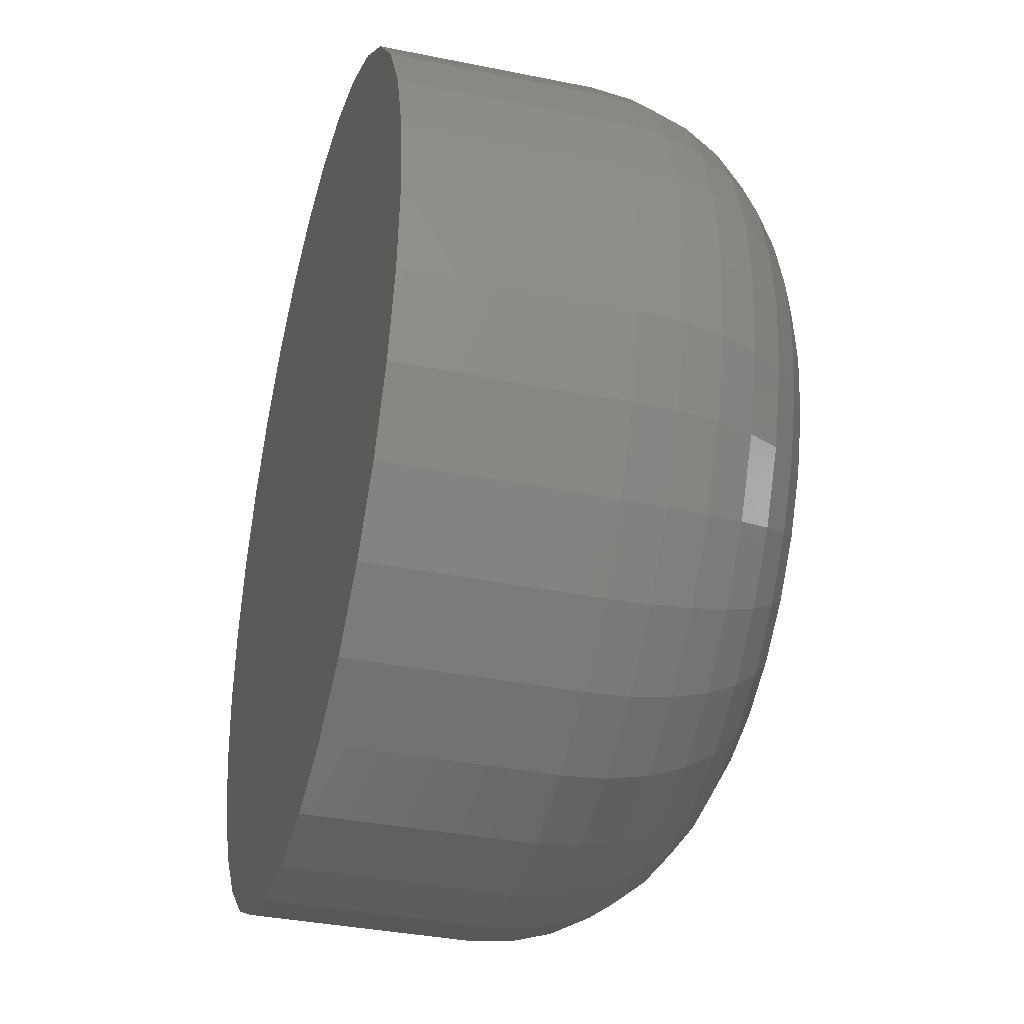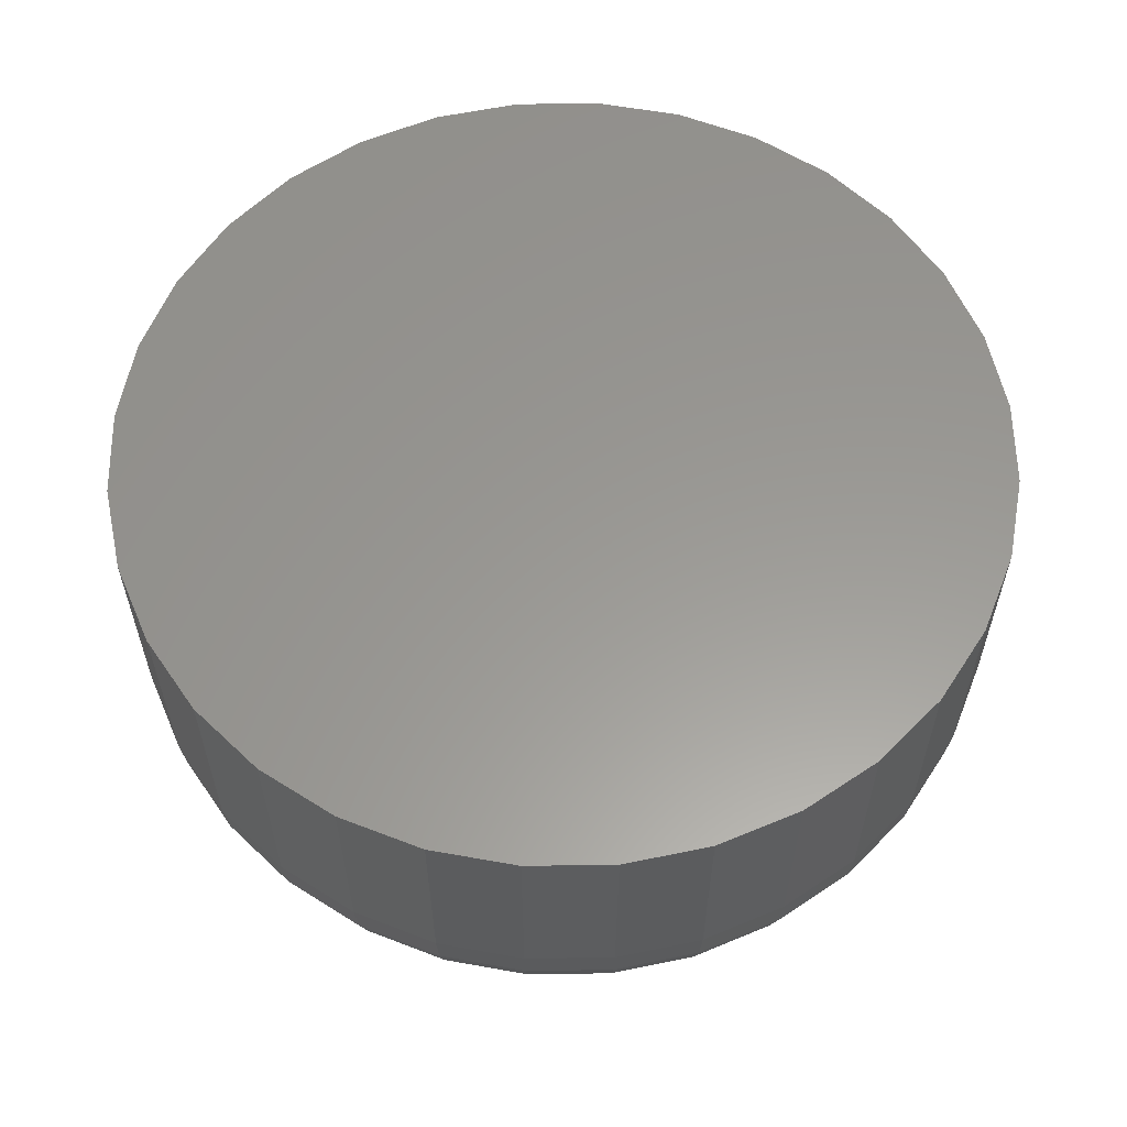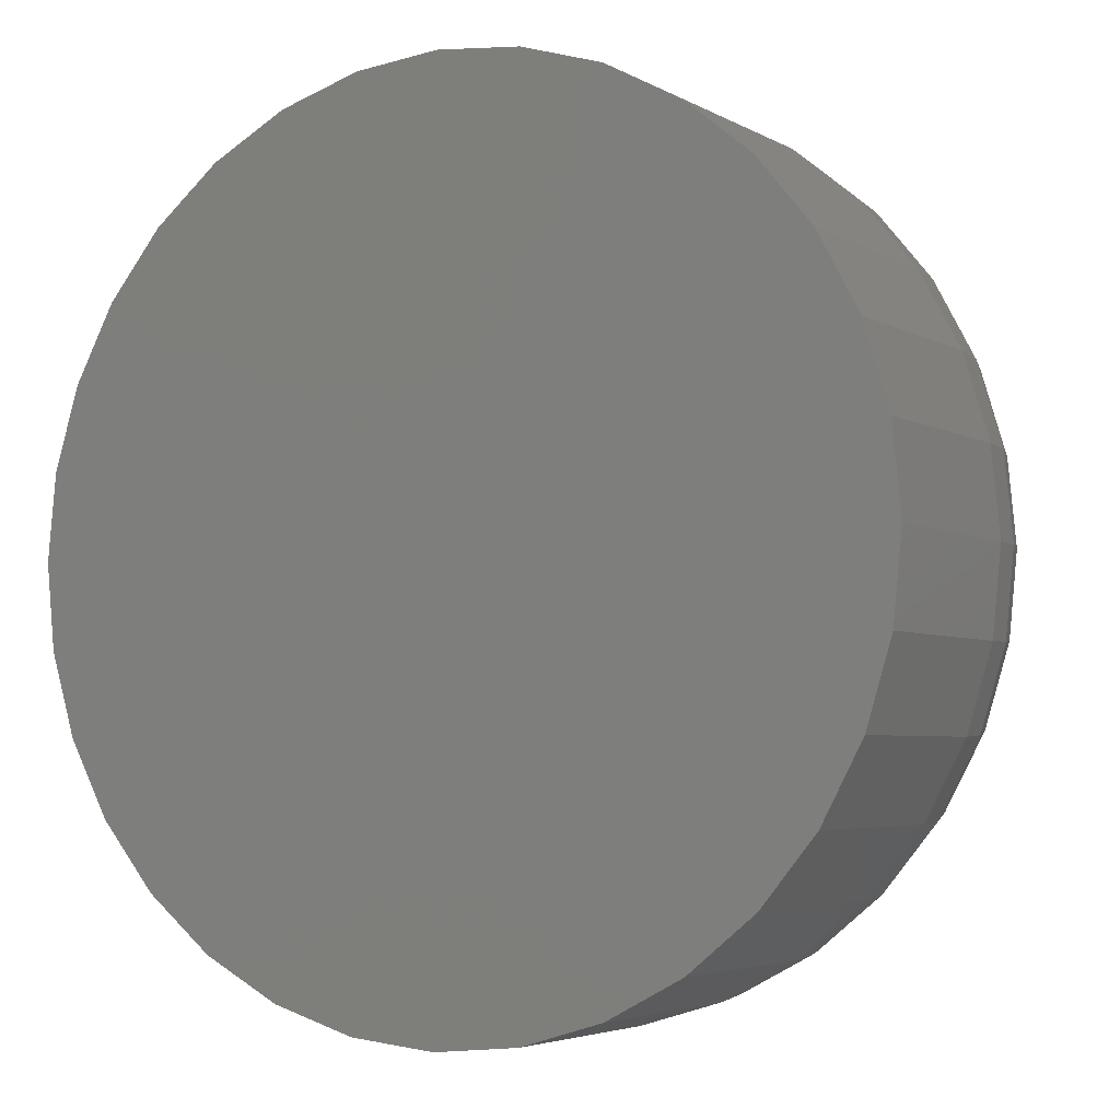
<metadata>
{"format":"stl","ext":"stl","renderer":"f3d","projection":"perspective","resolution":1024,"background":"white","views":[{"elev":-36.1,"azim":75.1,"up":"+Y"},{"elev":59.2,"azim":106.1,"up":"+Z"},{"elev":-4.2,"azim":30.1,"up":"+Y"}]}
</metadata>
<code>
# stl→obj: 320 verts, 636 faces
v 0.6311 0.00552 0
v 0.6159 0.004023 0
v 0.6163 0.00552 0
v 0.6315 0.004023 0
v 0.6315 0.0009109 0
v 0.6159 0.0009109 0
v 0.6317 0.002467 0
v 0.6163 -0.0005856 0
v 0.6311 -0.0005856 0
v 0.6171 -0.001965 0
v 0.6303 -0.001965 0
v 0.618 -0.003173 0
v 0.6193 -0.004166 0
v 0.6293 -0.003173 0
v 0.6206 -0.004903 0
v 0.6221 -0.005357 0
v 0.6237 -0.00551 0
v 0.6281 -0.004166 0
v 0.6252 -0.005357 0
v 0.6267 -0.004903 0
v 0.6157 0.002467 0
v 0.6303 0.006899 0
v 0.6171 0.006899 0
v 0.618 0.008108 0
v 0.6193 0.0091 0
v 0.6206 0.009837 0
v 0.6221 0.01029 0
v 0.6237 0.01044 0
v 0.6252 0.01029 0
v 0.6267 0.009837 0
v 0.6281 0.0091 0
v 0.6293 0.008108 0
v 0.6395 0.002467 0.007812
v 0.6395 0.002467 0.01562
v 0.6392 -0.0006133 0.007812
v 0.6392 -0.0006133 0.01562
v 0.6383 -0.003575 0.007812
v 0.6383 -0.003575 0.01562
v 0.6368 -0.006305 0.007812
v 0.6368 -0.006305 0.01562
v 0.6348 -0.008698 0.007812
v 0.6348 -0.008698 0.01562
v 0.6325 -0.01066 0.007812
v 0.6325 -0.01066 0.01562
v 0.6297 -0.01212 0.007812
v 0.6297 -0.01212 0.01562
v 0.6268 -0.01302 0.007812
v 0.6268 -0.01302 0.01562
v 0.6237 -0.01332 0.007812
v 0.6237 -0.01332 0.01562
v 0.6206 -0.01302 0.007812
v 0.6206 -0.01302 0.01562
v 0.6176 -0.01212 0.007812
v 0.6176 -0.01212 0.01562
v 0.6149 -0.01066 0.007812
v 0.6149 -0.01066 0.01562
v 0.6125 -0.008698 0.007812
v 0.6125 -0.008698 0.01562
v 0.6106 -0.006305 0.007812
v 0.6106 -0.006305 0.01562
v 0.6091 -0.003575 0.007812
v 0.6091 -0.003575 0.01562
v 0.6082 -0.0006133 0.007812
v 0.6082 -0.0006133 0.01562
v 0.6079 0.002467 0.007812
v 0.6079 0.002467 0.01562
v 0.6082 0.005547 0.007812
v 0.6082 0.005547 0.01562
v 0.6091 0.008509 0.007812
v 0.6091 0.008509 0.01562
v 0.6106 0.01124 0.007812
v 0.6106 0.01124 0.01562
v 0.6125 0.01363 0.007812
v 0.6125 0.01363 0.01562
v 0.6149 0.0156 0.007812
v 0.6149 0.0156 0.01562
v 0.6176 0.01705 0.007812
v 0.6176 0.01705 0.01562
v 0.6206 0.01795 0.007812
v 0.6206 0.01795 0.01562
v 0.6237 0.01826 0.007812
v 0.6237 0.01826 0.01562
v 0.6268 0.01795 0.007812
v 0.6268 0.01795 0.01562
v 0.6297 0.01705 0.007812
v 0.6297 0.01705 0.01562
v 0.6325 0.0156 0.007812
v 0.6325 0.0156 0.01562
v 0.6348 0.01363 0.007812
v 0.6348 0.01363 0.01562
v 0.6368 0.01124 0.007812
v 0.6368 0.01124 0.01562
v 0.6383 0.008509 0.007812
v 0.6383 0.008509 0.01562
v 0.6392 0.005547 0.007812
v 0.6392 0.005547 0.01562
v 0.6393 0.002467 0.006288
v 0.639 -0.000584 0.006288
v 0.6389 0.002467 0.004823
v 0.6386 -0.0004972 0.004823
v 0.6382 0.002467 0.003472
v 0.6379 -0.0003564 0.003472
v 0.6372 0.002467 0.002288
v 0.6369 -0.0001669 0.002288
v 0.636 0.002467 0.001317
v 0.6358 6.411e-05 0.001317
v 0.6347 0.002467 0.0005947
v 0.6344 0.0003276 0.0005947
v 0.6332 0.002467 0.0001501
v 0.633 0.0006135 0.0001501
v 0.6083 -0.000584 0.006288
v 0.608 0.002467 0.006288
v 0.6088 -0.0004972 0.004823
v 0.6085 0.002467 0.004823
v 0.6095 -0.0003564 0.003472
v 0.6092 0.002467 0.003472
v 0.6104 -0.0001669 0.002288
v 0.6102 0.002467 0.002288
v 0.6116 6.411e-05 0.001317
v 0.6114 0.002467 0.001317
v 0.6129 0.0003276 0.0005947
v 0.6127 0.002467 0.0005947
v 0.6144 0.0006135 0.0001501
v 0.6142 0.002467 0.0001501
v 0.6092 -0.003518 0.006288
v 0.6096 -0.003348 0.004823
v 0.6103 -0.003071 0.003472
v 0.6112 -0.0027 0.002288
v 0.6123 -0.002247 0.001317
v 0.6136 -0.00173 0.0005947
v 0.6149 -0.001169 0.0001501
v 0.6107 -0.006222 0.006288
v 0.6111 -0.005975 0.004823
v 0.6117 -0.005574 0.003472
v 0.6125 -0.005034 0.002288
v 0.6134 -0.004376 0.001317
v 0.6146 -0.003626 0.0005947
v 0.6158 -0.002811 0.0001501
v 0.6126 -0.008592 0.006288
v 0.6129 -0.008277 0.004823
v 0.6135 -0.007767 0.003472
v 0.6141 -0.00708 0.002288
v 0.615 -0.006243 0.001317
v 0.6159 -0.005288 0.0005947
v 0.617 -0.004251 0.0001501
v 0.615 -0.01054 0.006288
v 0.6152 -0.01017 0.004823
v 0.6156 -0.009567 0.003472
v 0.6162 -0.008759 0.002288
v 0.6168 -0.007774 0.001317
v 0.6176 -0.006651 0.0005947
v 0.6184 -0.005433 0.0001501
v 0.6177 -0.01198 0.006288
v 0.6179 -0.01157 0.004823
v 0.6181 -0.0109 0.003472
v 0.6185 -0.01001 0.002288
v 0.619 -0.008913 0.001317
v 0.6195 -0.007665 0.0005947
v 0.62 -0.006311 0.0001501
v 0.6206 -0.01287 0.006288
v 0.6207 -0.01244 0.004823
v 0.6209 -0.01173 0.003472
v 0.6211 -0.01077 0.002288
v 0.6213 -0.009614 0.001317
v 0.6215 -0.008289 0.0005947
v 0.6218 -0.006851 0.0001501
v 0.6237 -0.01317 0.006288
v 0.6237 -0.01273 0.004823
v 0.6237 -0.01201 0.003472
v 0.6237 -0.01103 0.002288
v 0.6237 -0.00985 0.001317
v 0.6237 -0.0085 0.0005947
v 0.6237 -0.007034 0.0001501
v 0.6267 -0.01287 0.006288
v 0.6266 -0.01244 0.004823
v 0.6265 -0.01173 0.003472
v 0.6263 -0.01077 0.002288
v 0.6261 -0.009614 0.001317
v 0.6258 -0.008289 0.0005947
v 0.6255 -0.006851 0.0001501
v 0.6297 -0.01198 0.006288
v 0.6295 -0.01157 0.004823
v 0.6292 -0.0109 0.003472
v 0.6289 -0.01001 0.002288
v 0.6284 -0.008913 0.001317
v 0.6279 -0.007665 0.0005947
v 0.6273 -0.006311 0.0001501
v 0.6324 -0.01054 0.006288
v 0.6321 -0.01017 0.004823
v 0.6317 -0.009567 0.003472
v 0.6312 -0.008759 0.002288
v 0.6305 -0.007774 0.001317
v 0.6298 -0.006651 0.0005947
v 0.629 -0.005433 0.0001501
v 0.6347 -0.008592 0.006288
v 0.6344 -0.008277 0.004823
v 0.6339 -0.007767 0.003472
v 0.6332 -0.00708 0.002288
v 0.6324 -0.006243 0.001317
v 0.6314 -0.005288 0.0005947
v 0.6304 -0.004251 0.0001501
v 0.6367 -0.006222 0.006288
v 0.6363 -0.005975 0.004823
v 0.6357 -0.005574 0.003472
v 0.6349 -0.005034 0.002288
v 0.6339 -0.004376 0.001317
v 0.6328 -0.003626 0.0005947
v 0.6316 -0.002811 0.0001501
v 0.6381 -0.003518 0.006288
v 0.6377 -0.003348 0.004823
v 0.6371 -0.003071 0.003472
v 0.6362 -0.0027 0.002288
v 0.6351 -0.002247 0.001317
v 0.6338 -0.00173 0.0005947
v 0.6325 -0.001169 0.0001501
v 0.6083 0.005518 0.006288
v 0.6088 0.005431 0.004823
v 0.6095 0.005291 0.003472
v 0.6104 0.005101 0.002288
v 0.6116 0.00487 0.001317
v 0.6129 0.004607 0.0005947
v 0.6144 0.004321 0.0001501
v 0.639 0.005518 0.006288
v 0.6386 0.005431 0.004823
v 0.6379 0.005291 0.003472
v 0.6369 0.005101 0.002288
v 0.6358 0.00487 0.001317
v 0.6344 0.004607 0.0005947
v 0.633 0.004321 0.0001501
v 0.6381 0.008452 0.006288
v 0.6377 0.008282 0.004823
v 0.6371 0.008006 0.003472
v 0.6362 0.007634 0.002288
v 0.6351 0.007181 0.001317
v 0.6338 0.006664 0.0005947
v 0.6325 0.006103 0.0001501
v 0.6367 0.01116 0.006288
v 0.6363 0.01091 0.004823
v 0.6357 0.01051 0.003472
v 0.6349 0.009968 0.002288
v 0.6339 0.00931 0.001317
v 0.6328 0.00856 0.0005947
v 0.6316 0.007746 0.0001501
v 0.6347 0.01353 0.006288
v 0.6344 0.01321 0.004823
v 0.6339 0.0127 0.003472
v 0.6332 0.01201 0.002288
v 0.6324 0.01118 0.001317
v 0.6314 0.01022 0.0005947
v 0.6304 0.009185 0.0001501
v 0.6324 0.01547 0.006288
v 0.6321 0.0151 0.004823
v 0.6317 0.0145 0.003472
v 0.6312 0.01369 0.002288
v 0.6305 0.01271 0.001317
v 0.6298 0.01159 0.0005947
v 0.629 0.01037 0.0001501
v 0.6297 0.01692 0.006288
v 0.6295 0.01651 0.004823
v 0.6292 0.01584 0.003472
v 0.6289 0.01494 0.002288
v 0.6284 0.01385 0.001317
v 0.6279 0.0126 0.0005947
v 0.6273 0.01124 0.0001501
v 0.6267 0.01781 0.006288
v 0.6266 0.01737 0.004823
v 0.6265 0.01666 0.003472
v 0.6263 0.01571 0.002288
v 0.6261 0.01455 0.001317
v 0.6258 0.01322 0.0005947
v 0.6255 0.01179 0.0001501
v 0.6237 0.01811 0.006288
v 0.6237 0.01766 0.004823
v 0.6237 0.01694 0.003472
v 0.6237 0.01597 0.002288
v 0.6237 0.01478 0.001317
v 0.6237 0.01343 0.0005947
v 0.6237 0.01197 0.0001501
v 0.6206 0.01781 0.006288
v 0.6207 0.01737 0.004823
v 0.6209 0.01666 0.003472
v 0.6211 0.01571 0.002288
v 0.6213 0.01455 0.001317
v 0.6215 0.01322 0.0005947
v 0.6218 0.01179 0.0001501
v 0.6177 0.01692 0.006288
v 0.6179 0.01651 0.004823
v 0.6181 0.01584 0.003472
v 0.6185 0.01494 0.002288
v 0.619 0.01385 0.001317
v 0.6195 0.0126 0.0005947
v 0.62 0.01124 0.0001501
v 0.615 0.01547 0.006288
v 0.6152 0.0151 0.004823
v 0.6156 0.0145 0.003472
v 0.6162 0.01369 0.002288
v 0.6168 0.01271 0.001317
v 0.6176 0.01159 0.0005947
v 0.6184 0.01037 0.0001501
v 0.6126 0.01353 0.006288
v 0.6129 0.01321 0.004823
v 0.6135 0.0127 0.003472
v 0.6141 0.01201 0.002288
v 0.615 0.01118 0.001317
v 0.6159 0.01022 0.0005947
v 0.617 0.009185 0.0001501
v 0.6107 0.01116 0.006288
v 0.6111 0.01091 0.004823
v 0.6117 0.01051 0.003472
v 0.6125 0.009968 0.002288
v 0.6134 0.00931 0.001317
v 0.6146 0.00856 0.0005947
v 0.6158 0.007746 0.0001501
v 0.6092 0.008452 0.006288
v 0.6096 0.008282 0.004823
v 0.6103 0.008006 0.003472
v 0.6112 0.007634 0.002288
v 0.6123 0.007181 0.001317
v 0.6136 0.006664 0.0005947
v 0.6149 0.006103 0.0001501
f 1 2 3
f 4 2 1
f 5 6 7
f 5 8 6
f 9 8 5
f 9 10 8
f 11 10 9
f 11 12 10
f 13 12 11
f 14 13 11
f 15 13 14
f 16 15 14
f 14 17 16
f 17 14 18
f 19 17 18
f 20 19 18
f 21 2 4
f 21 4 7
f 21 7 6
f 22 1 3
f 22 3 23
f 22 23 24
f 22 24 25
f 22 25 26
f 22 26 27
f 22 27 28
f 22 28 29
f 22 29 30
f 22 30 31
f 22 31 32
f 33 34 35
f 35 34 36
f 35 36 37
f 37 36 38
f 37 38 39
f 39 38 40
f 39 40 41
f 41 40 42
f 41 42 43
f 43 42 44
f 43 44 45
f 45 44 46
f 45 46 47
f 47 46 48
f 47 48 49
f 49 48 50
f 49 50 51
f 51 50 52
f 51 52 53
f 53 52 54
f 53 54 55
f 55 54 56
f 55 56 57
f 57 56 58
f 57 58 59
f 59 58 60
f 59 60 61
f 61 60 62
f 61 62 63
f 63 62 64
f 63 64 65
f 65 64 66
f 65 66 67
f 67 66 68
f 67 68 69
f 69 68 70
f 69 70 71
f 71 70 72
f 71 72 73
f 73 72 74
f 73 74 75
f 75 74 76
f 75 76 77
f 77 76 78
f 77 78 79
f 79 78 80
f 79 80 81
f 81 80 82
f 81 82 83
f 83 82 84
f 83 84 85
f 85 84 86
f 85 86 87
f 87 86 88
f 87 88 89
f 89 88 90
f 89 90 91
f 91 90 92
f 91 92 93
f 93 92 94
f 93 94 95
f 95 94 96
f 95 96 33
f 33 96 34
f 33 35 97
f 97 35 98
f 97 98 99
f 99 98 100
f 99 100 101
f 101 100 102
f 101 102 103
f 103 102 104
f 103 104 105
f 105 104 106
f 105 106 107
f 107 106 108
f 107 108 109
f 109 108 110
f 109 110 7
f 7 110 5
f 63 65 111
f 111 65 112
f 111 112 113
f 113 112 114
f 113 114 115
f 115 114 116
f 115 116 117
f 117 116 118
f 117 118 119
f 119 118 120
f 119 120 121
f 121 120 122
f 121 122 123
f 123 122 124
f 123 124 6
f 6 124 21
f 61 63 125
f 125 63 111
f 125 111 126
f 126 111 113
f 126 113 127
f 127 113 115
f 127 115 128
f 128 115 117
f 128 117 129
f 129 117 119
f 129 119 130
f 130 119 121
f 130 121 131
f 131 121 123
f 131 123 8
f 8 123 6
f 59 61 132
f 132 61 125
f 132 125 133
f 133 125 126
f 133 126 134
f 134 126 127
f 134 127 135
f 135 127 128
f 135 128 136
f 136 128 129
f 136 129 137
f 137 129 130
f 137 130 138
f 138 130 131
f 138 131 10
f 10 131 8
f 57 59 139
f 139 59 132
f 139 132 140
f 140 132 133
f 140 133 141
f 141 133 134
f 141 134 142
f 142 134 135
f 142 135 143
f 143 135 136
f 143 136 144
f 144 136 137
f 144 137 145
f 145 137 138
f 145 138 12
f 12 138 10
f 55 57 146
f 146 57 139
f 146 139 147
f 147 139 140
f 147 140 148
f 148 140 141
f 148 141 149
f 149 141 142
f 149 142 150
f 150 142 143
f 150 143 151
f 151 143 144
f 151 144 152
f 152 144 145
f 152 145 13
f 13 145 12
f 53 55 153
f 153 55 146
f 153 146 154
f 154 146 147
f 154 147 155
f 155 147 148
f 155 148 156
f 156 148 149
f 156 149 157
f 157 149 150
f 157 150 158
f 158 150 151
f 158 151 159
f 159 151 152
f 159 152 15
f 15 152 13
f 51 53 160
f 160 53 153
f 160 153 161
f 161 153 154
f 161 154 162
f 162 154 155
f 162 155 163
f 163 155 156
f 163 156 164
f 164 156 157
f 164 157 165
f 165 157 158
f 165 158 166
f 166 158 159
f 166 159 16
f 16 159 15
f 49 51 167
f 167 51 160
f 167 160 168
f 168 160 161
f 168 161 169
f 169 161 162
f 169 162 170
f 170 162 163
f 170 163 171
f 171 163 164
f 171 164 172
f 172 164 165
f 172 165 173
f 173 165 166
f 173 166 17
f 17 166 16
f 47 49 174
f 174 49 167
f 174 167 175
f 175 167 168
f 175 168 176
f 176 168 169
f 176 169 177
f 177 169 170
f 177 170 178
f 178 170 171
f 178 171 179
f 179 171 172
f 179 172 180
f 180 172 173
f 180 173 19
f 19 173 17
f 45 47 181
f 181 47 174
f 181 174 182
f 182 174 175
f 182 175 183
f 183 175 176
f 183 176 184
f 184 176 177
f 184 177 185
f 185 177 178
f 185 178 186
f 186 178 179
f 186 179 187
f 187 179 180
f 187 180 20
f 20 180 19
f 43 45 188
f 188 45 181
f 188 181 189
f 189 181 182
f 189 182 190
f 190 182 183
f 190 183 191
f 191 183 184
f 191 184 192
f 192 184 185
f 192 185 193
f 193 185 186
f 193 186 194
f 194 186 187
f 194 187 18
f 18 187 20
f 41 43 195
f 195 43 188
f 195 188 196
f 196 188 189
f 196 189 197
f 197 189 190
f 197 190 198
f 198 190 191
f 198 191 199
f 199 191 192
f 199 192 200
f 200 192 193
f 200 193 201
f 201 193 194
f 201 194 14
f 14 194 18
f 39 41 202
f 202 41 195
f 202 195 203
f 203 195 196
f 203 196 204
f 204 196 197
f 204 197 205
f 205 197 198
f 205 198 206
f 206 198 199
f 206 199 207
f 207 199 200
f 207 200 208
f 208 200 201
f 208 201 11
f 11 201 14
f 37 39 209
f 209 39 202
f 209 202 210
f 210 202 203
f 210 203 211
f 211 203 204
f 211 204 212
f 212 204 205
f 212 205 213
f 213 205 206
f 213 206 214
f 214 206 207
f 214 207 215
f 215 207 208
f 215 208 9
f 9 208 11
f 35 37 98
f 98 37 209
f 98 209 100
f 100 209 210
f 100 210 102
f 102 210 211
f 102 211 104
f 104 211 212
f 104 212 106
f 106 212 213
f 106 213 108
f 108 213 214
f 108 214 110
f 110 214 215
f 110 215 5
f 5 215 9
f 65 67 112
f 112 67 216
f 112 216 114
f 114 216 217
f 114 217 116
f 116 217 218
f 116 218 118
f 118 218 219
f 118 219 120
f 120 219 220
f 120 220 122
f 122 220 221
f 122 221 124
f 124 221 222
f 124 222 21
f 21 222 2
f 95 33 223
f 223 33 97
f 223 97 224
f 224 97 99
f 224 99 225
f 225 99 101
f 225 101 226
f 226 101 103
f 226 103 227
f 227 103 105
f 227 105 228
f 228 105 107
f 228 107 229
f 229 107 109
f 229 109 4
f 4 109 7
f 93 95 230
f 230 95 223
f 230 223 231
f 231 223 224
f 231 224 232
f 232 224 225
f 232 225 233
f 233 225 226
f 233 226 234
f 234 226 227
f 234 227 235
f 235 227 228
f 235 228 236
f 236 228 229
f 236 229 1
f 1 229 4
f 91 93 237
f 237 93 230
f 237 230 238
f 238 230 231
f 238 231 239
f 239 231 232
f 239 232 240
f 240 232 233
f 240 233 241
f 241 233 234
f 241 234 242
f 242 234 235
f 242 235 243
f 243 235 236
f 243 236 22
f 22 236 1
f 89 91 244
f 244 91 237
f 244 237 245
f 245 237 238
f 245 238 246
f 246 238 239
f 246 239 247
f 247 239 240
f 247 240 248
f 248 240 241
f 248 241 249
f 249 241 242
f 249 242 250
f 250 242 243
f 250 243 32
f 32 243 22
f 87 89 251
f 251 89 244
f 251 244 252
f 252 244 245
f 252 245 253
f 253 245 246
f 253 246 254
f 254 246 247
f 254 247 255
f 255 247 248
f 255 248 256
f 256 248 249
f 256 249 257
f 257 249 250
f 257 250 31
f 31 250 32
f 85 87 258
f 258 87 251
f 258 251 259
f 259 251 252
f 259 252 260
f 260 252 253
f 260 253 261
f 261 253 254
f 261 254 262
f 262 254 255
f 262 255 263
f 263 255 256
f 263 256 264
f 264 256 257
f 264 257 30
f 30 257 31
f 83 85 265
f 265 85 258
f 265 258 266
f 266 258 259
f 266 259 267
f 267 259 260
f 267 260 268
f 268 260 261
f 268 261 269
f 269 261 262
f 269 262 270
f 270 262 263
f 270 263 271
f 271 263 264
f 271 264 29
f 29 264 30
f 81 83 272
f 272 83 265
f 272 265 273
f 273 265 266
f 273 266 274
f 274 266 267
f 274 267 275
f 275 267 268
f 275 268 276
f 276 268 269
f 276 269 277
f 277 269 270
f 277 270 278
f 278 270 271
f 278 271 28
f 28 271 29
f 79 81 279
f 279 81 272
f 279 272 280
f 280 272 273
f 280 273 281
f 281 273 274
f 281 274 282
f 282 274 275
f 282 275 283
f 283 275 276
f 283 276 284
f 284 276 277
f 284 277 285
f 285 277 278
f 285 278 27
f 27 278 28
f 77 79 286
f 286 79 279
f 286 279 287
f 287 279 280
f 287 280 288
f 288 280 281
f 288 281 289
f 289 281 282
f 289 282 290
f 290 282 283
f 290 283 291
f 291 283 284
f 291 284 292
f 292 284 285
f 292 285 26
f 26 285 27
f 75 77 293
f 293 77 286
f 293 286 294
f 294 286 287
f 294 287 295
f 295 287 288
f 295 288 296
f 296 288 289
f 296 289 297
f 297 289 290
f 297 290 298
f 298 290 291
f 298 291 299
f 299 291 292
f 299 292 25
f 25 292 26
f 73 75 300
f 300 75 293
f 300 293 301
f 301 293 294
f 301 294 302
f 302 294 295
f 302 295 303
f 303 295 296
f 303 296 304
f 304 296 297
f 304 297 305
f 305 297 298
f 305 298 306
f 306 298 299
f 306 299 24
f 24 299 25
f 71 73 307
f 307 73 300
f 307 300 308
f 308 300 301
f 308 301 309
f 309 301 302
f 309 302 310
f 310 302 303
f 310 303 311
f 311 303 304
f 311 304 312
f 312 304 305
f 312 305 313
f 313 305 306
f 313 306 23
f 23 306 24
f 69 71 314
f 314 71 307
f 314 307 315
f 315 307 308
f 315 308 316
f 316 308 309
f 316 309 317
f 317 309 310
f 317 310 318
f 318 310 311
f 318 311 319
f 319 311 312
f 319 312 320
f 320 312 313
f 320 313 3
f 3 313 23
f 67 69 216
f 216 69 314
f 216 314 217
f 217 314 315
f 217 315 218
f 218 315 316
f 218 316 219
f 219 316 317
f 219 317 220
f 220 317 318
f 220 318 221
f 221 318 319
f 221 319 222
f 222 319 320
f 222 320 2
f 2 320 3
f 90 74 72
f 90 72 92
f 92 72 70
f 92 70 94
f 38 60 40
f 40 60 58
f 40 58 42
f 42 58 56
f 42 56 44
f 56 54 44
f 44 54 52
f 44 52 46
f 52 50 46
f 46 50 48
f 88 86 84
f 88 84 82
f 88 82 80
f 88 80 78
f 88 78 76
f 88 76 74
f 88 74 90
f 94 70 96
f 96 70 68
f 96 68 34
f 34 68 66
f 34 66 36
f 36 66 64
f 36 64 38
f 38 64 62
f 38 62 60

</code>
